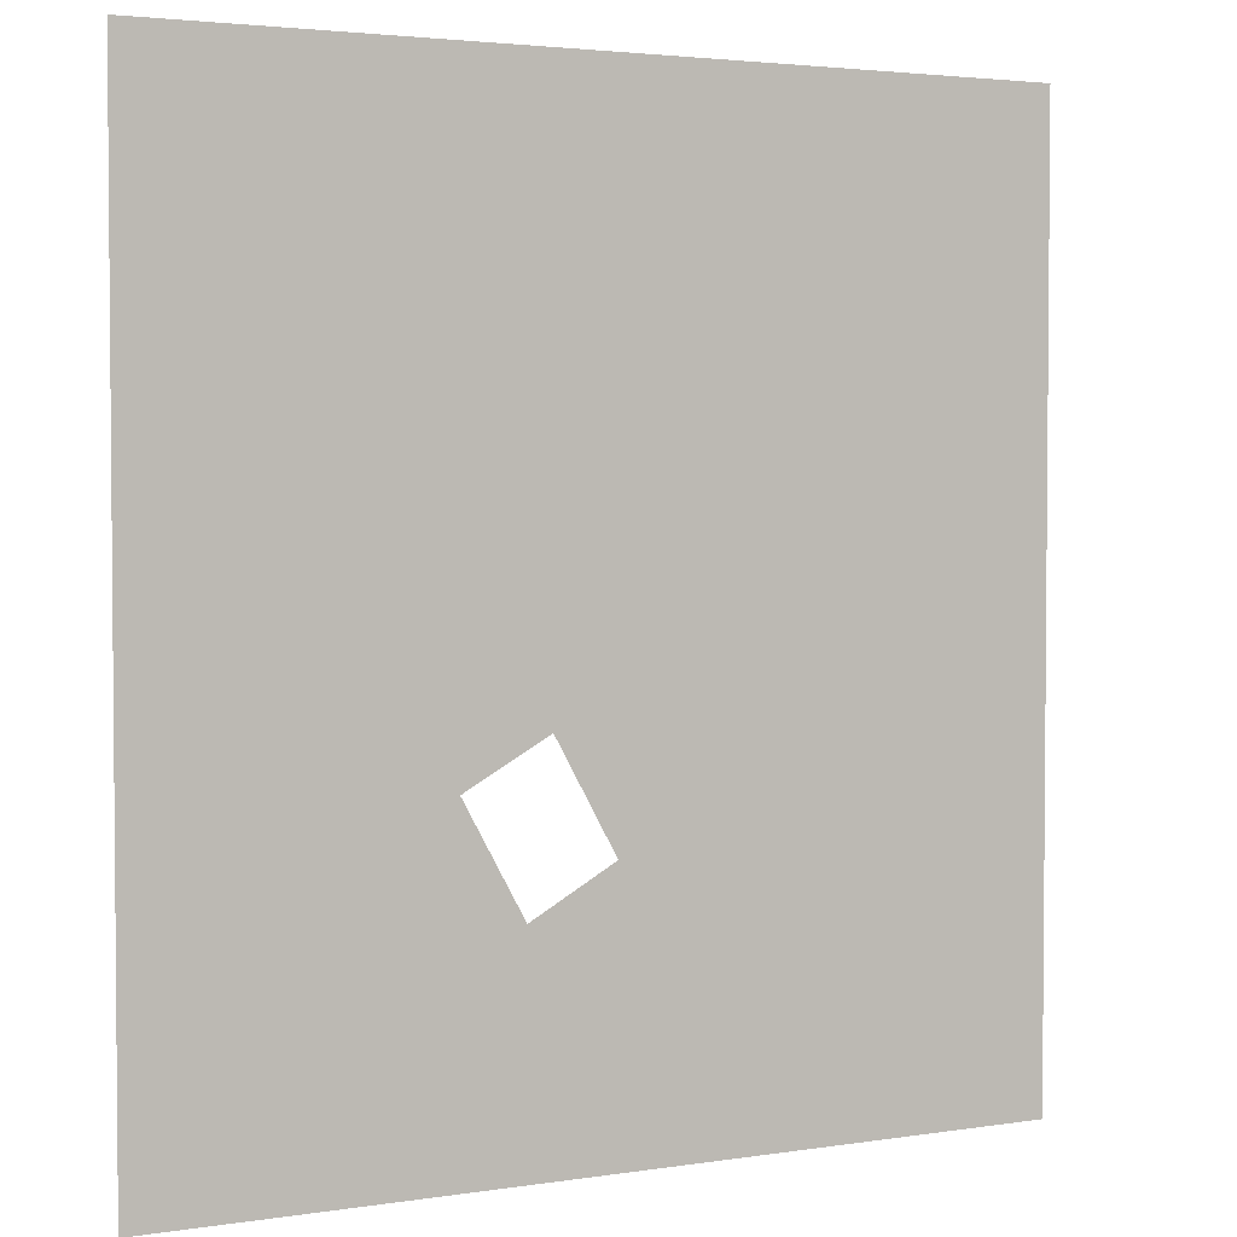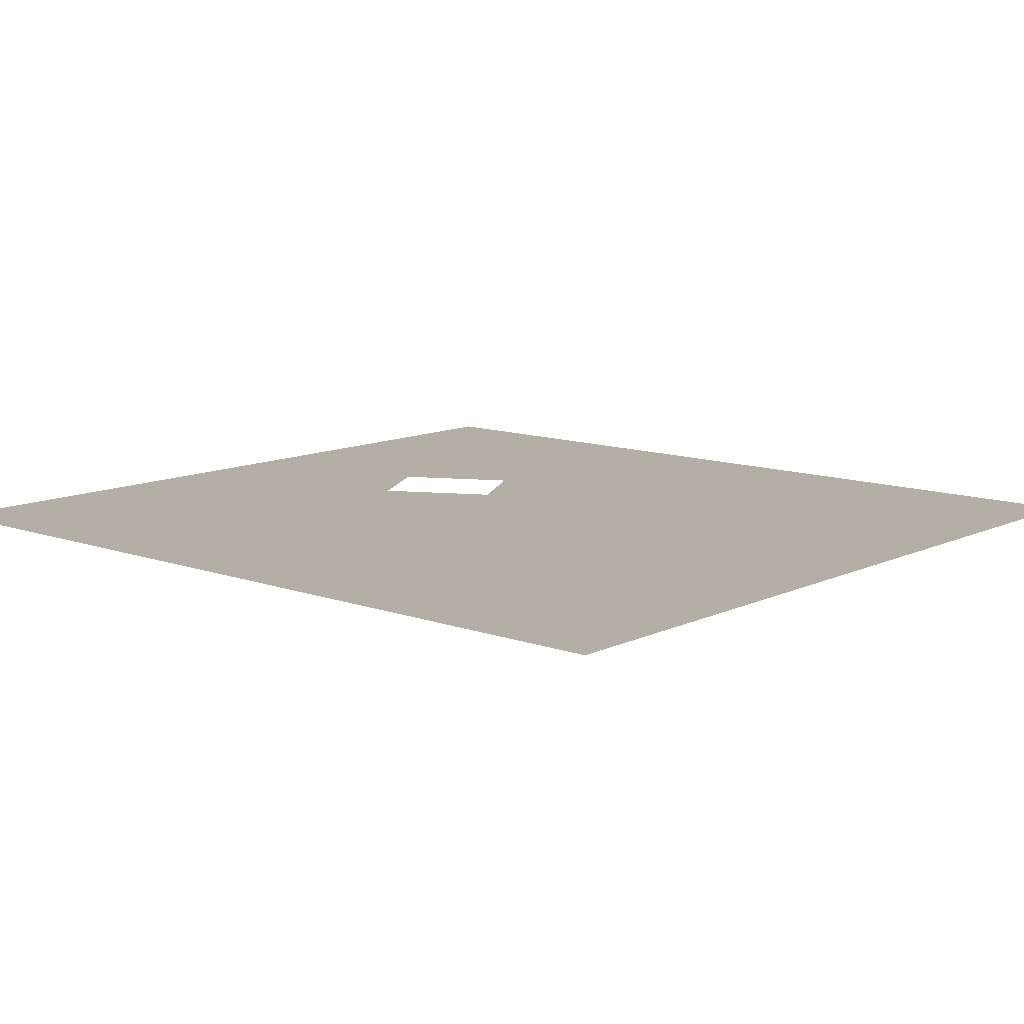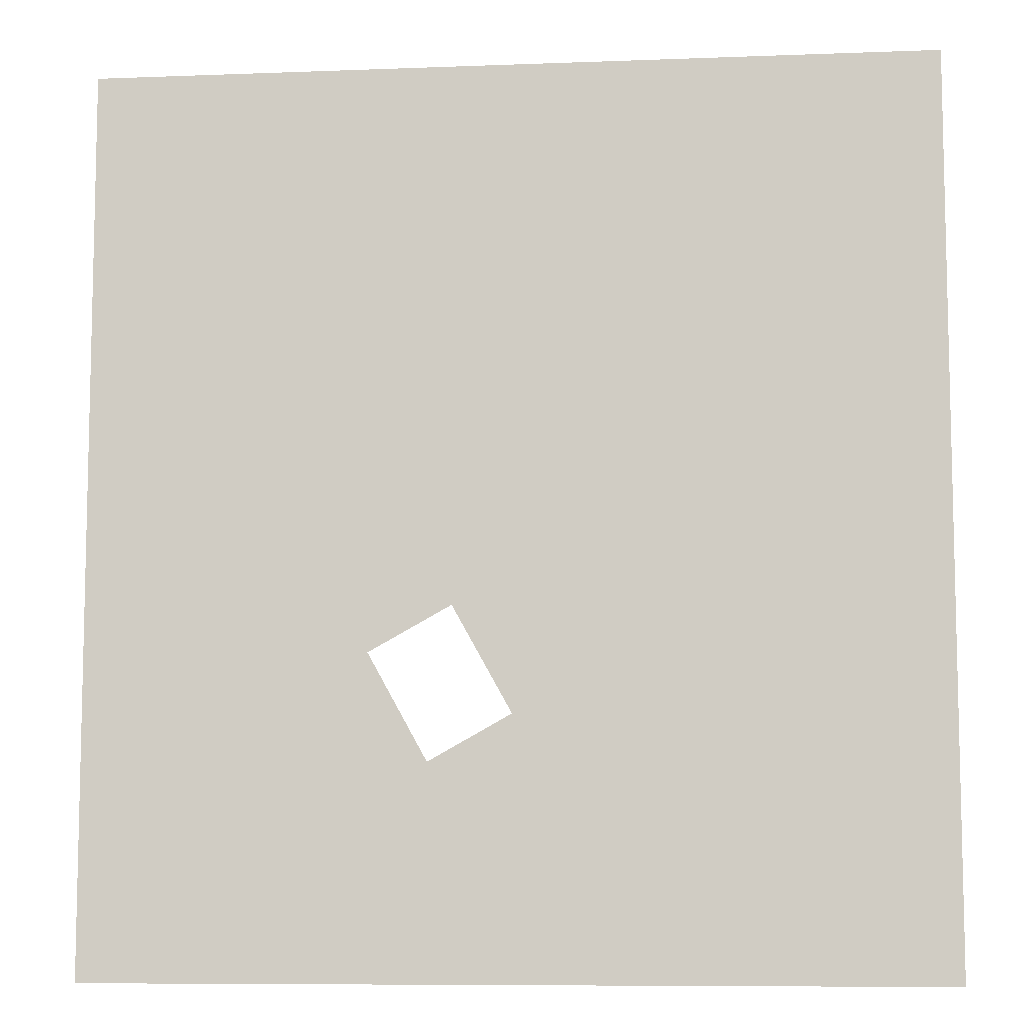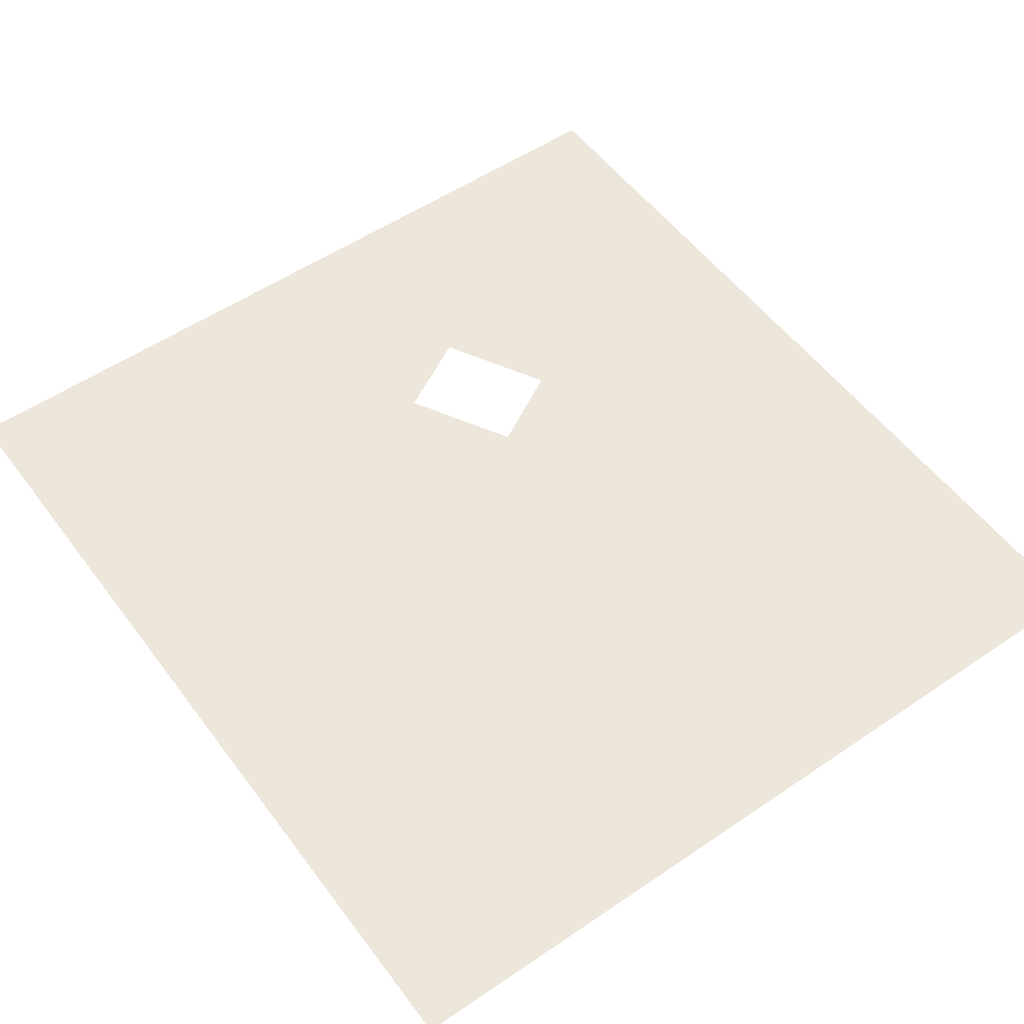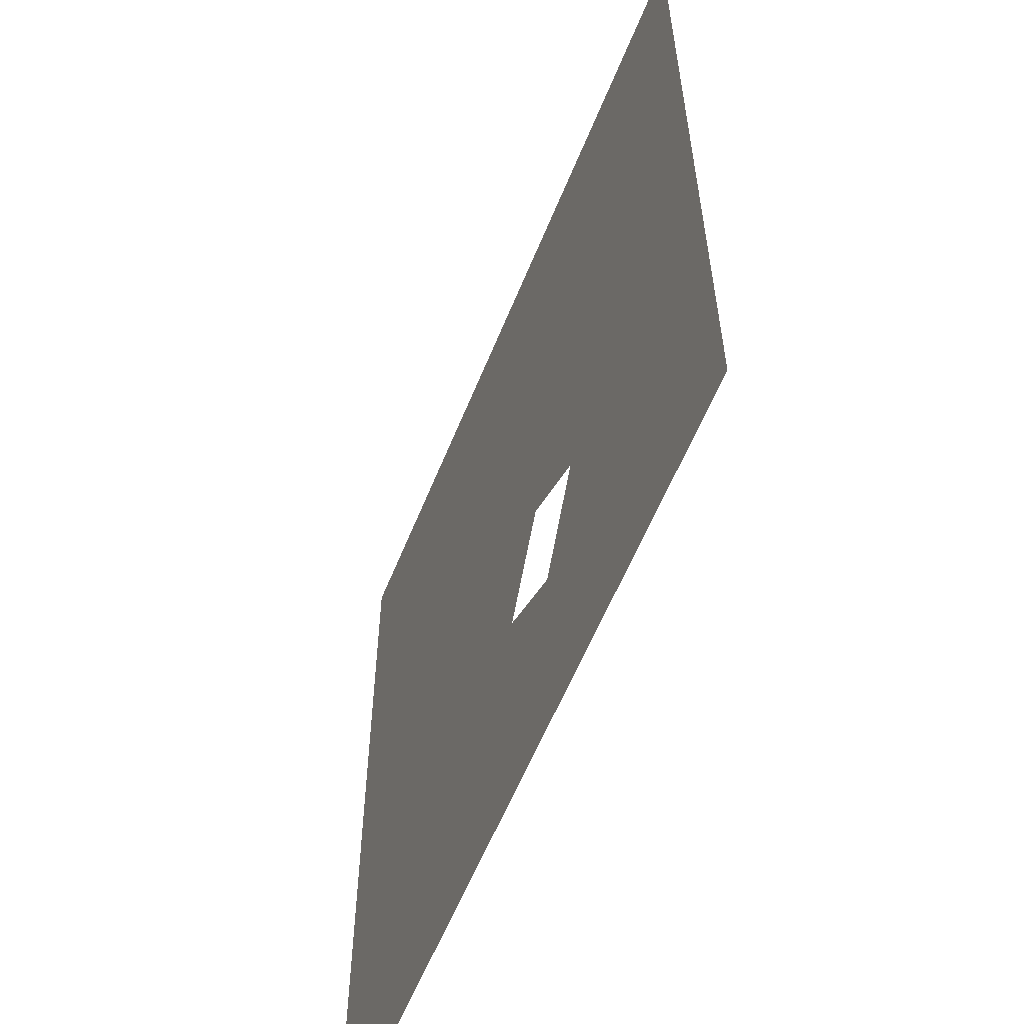
<metadata>
{"format":"obj","ext":"obj","renderer":"f3d","projection":"perspective","resolution":1024,"background":"white","views":[{"elev":3.1,"azim":-28.2,"up":"+Y"},{"elev":11.3,"azim":131.2,"up":"+Z"},{"elev":-8.5,"azim":6.0,"up":"+Y"},{"elev":53.8,"azim":144.1,"up":"+Z"},{"elev":-59.0,"azim":-111.9,"up":"+Y"}]}
</metadata>
<code>
g default
v -14.08 15.04 0.0046
v -1.957 -2.985 0.0046
v 14.08 15.04 0.0046
v 14.08 -15.03 0.0046
v -14.08 -15.03 0.0046
v -4.688 -4.5 0.0046
v -2.737 -8.024 0.0046
v -0.001624 -6.495 0.0046
g Cbarrier6
f 2 1 3
f 3 4 2
f 4 8 2
f 5 1 6
f 4 7 8
f 6 7 5
f 4 5 7
f 6 1 2

</code>
